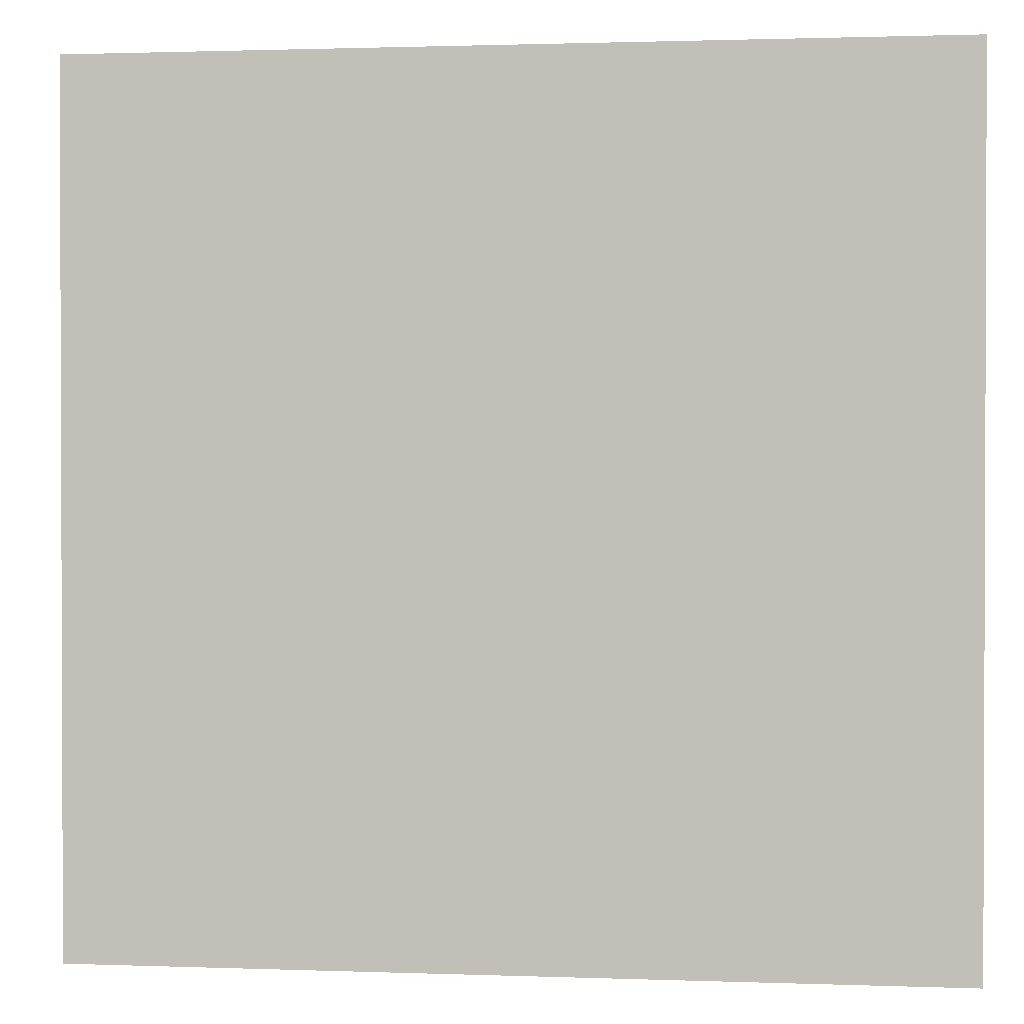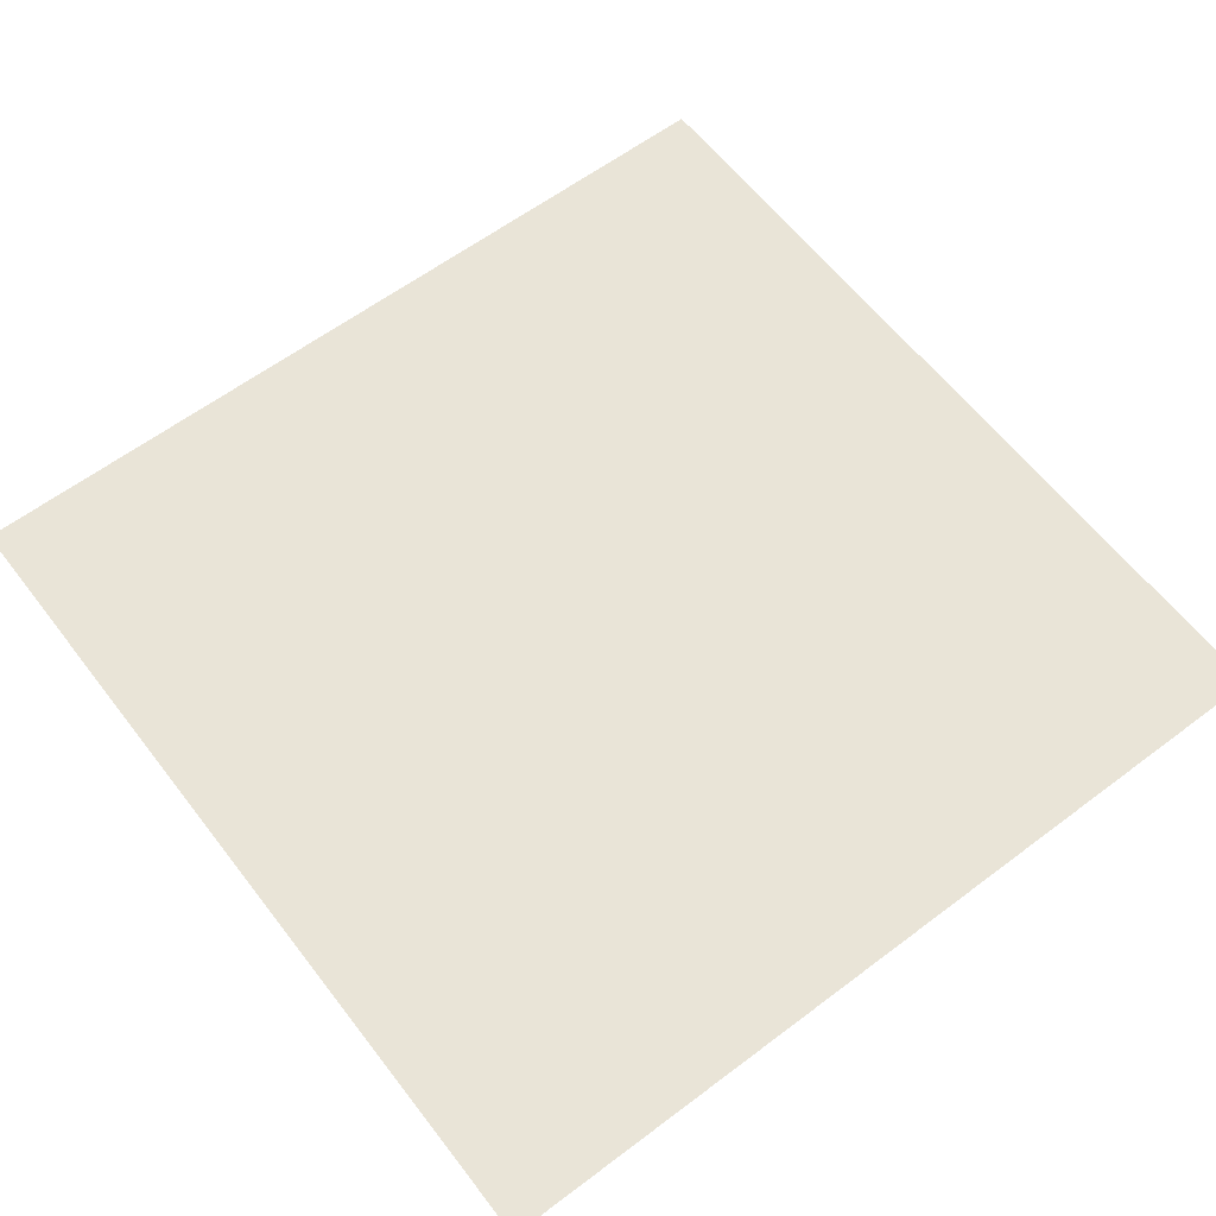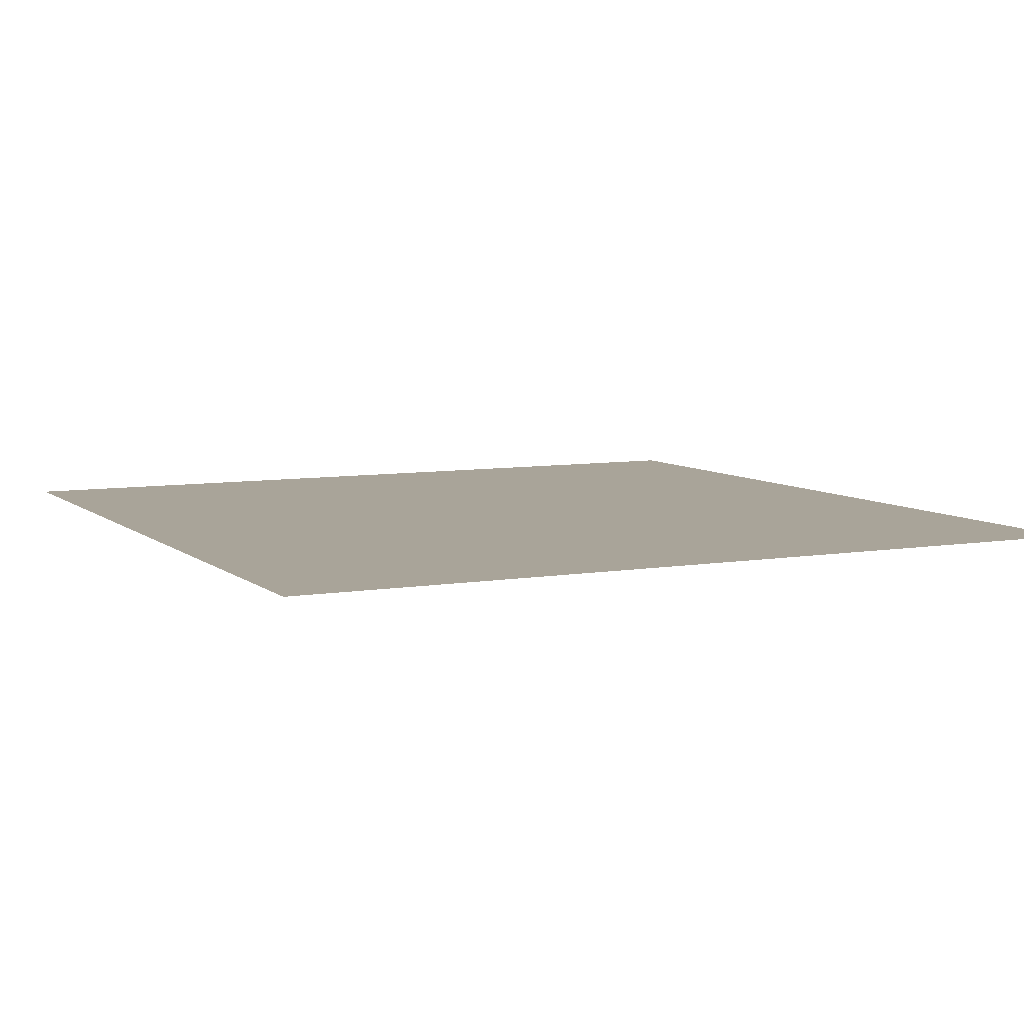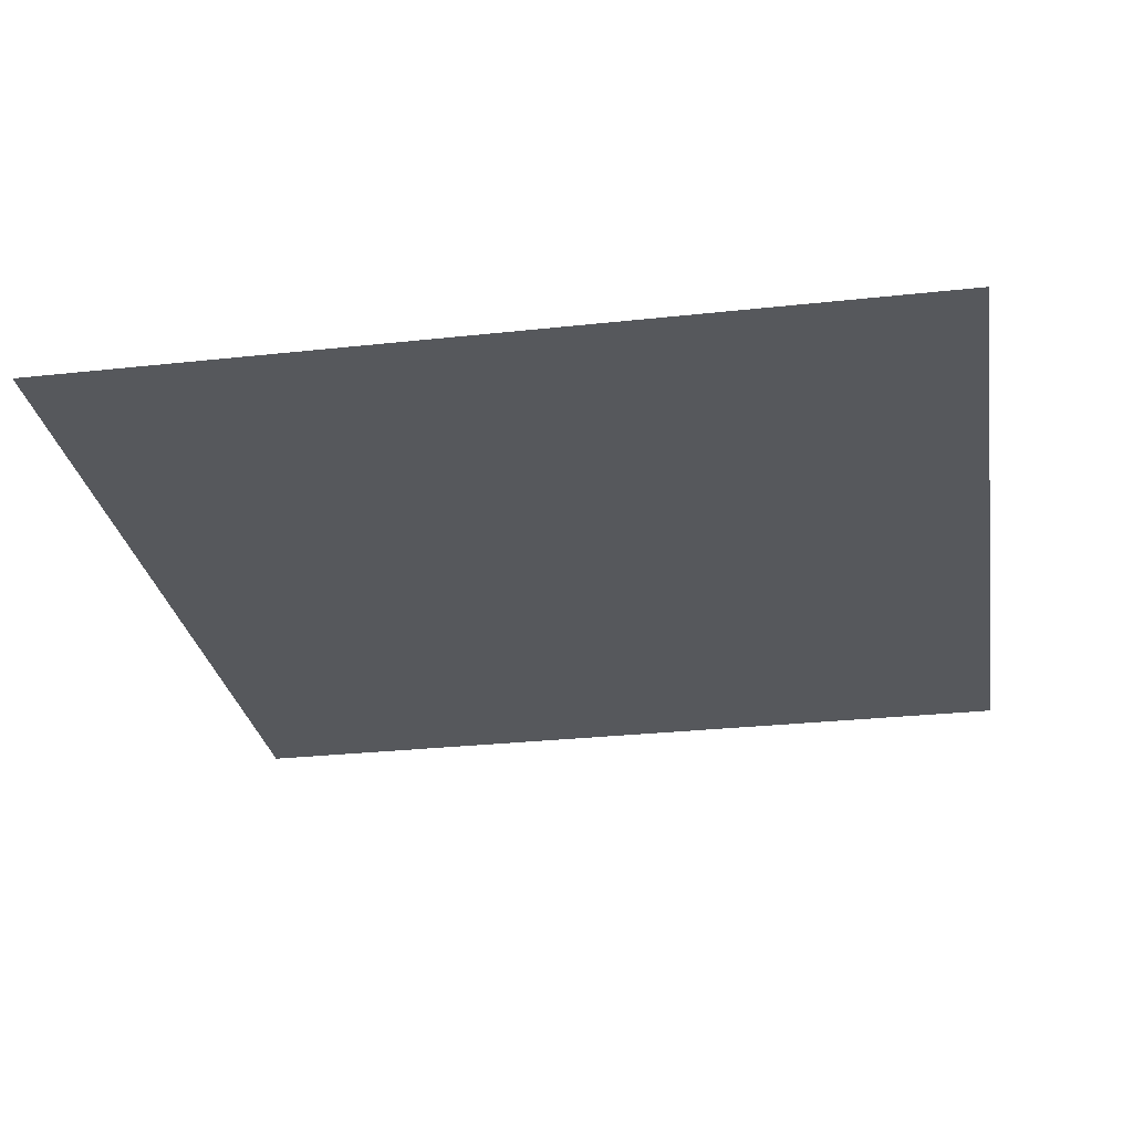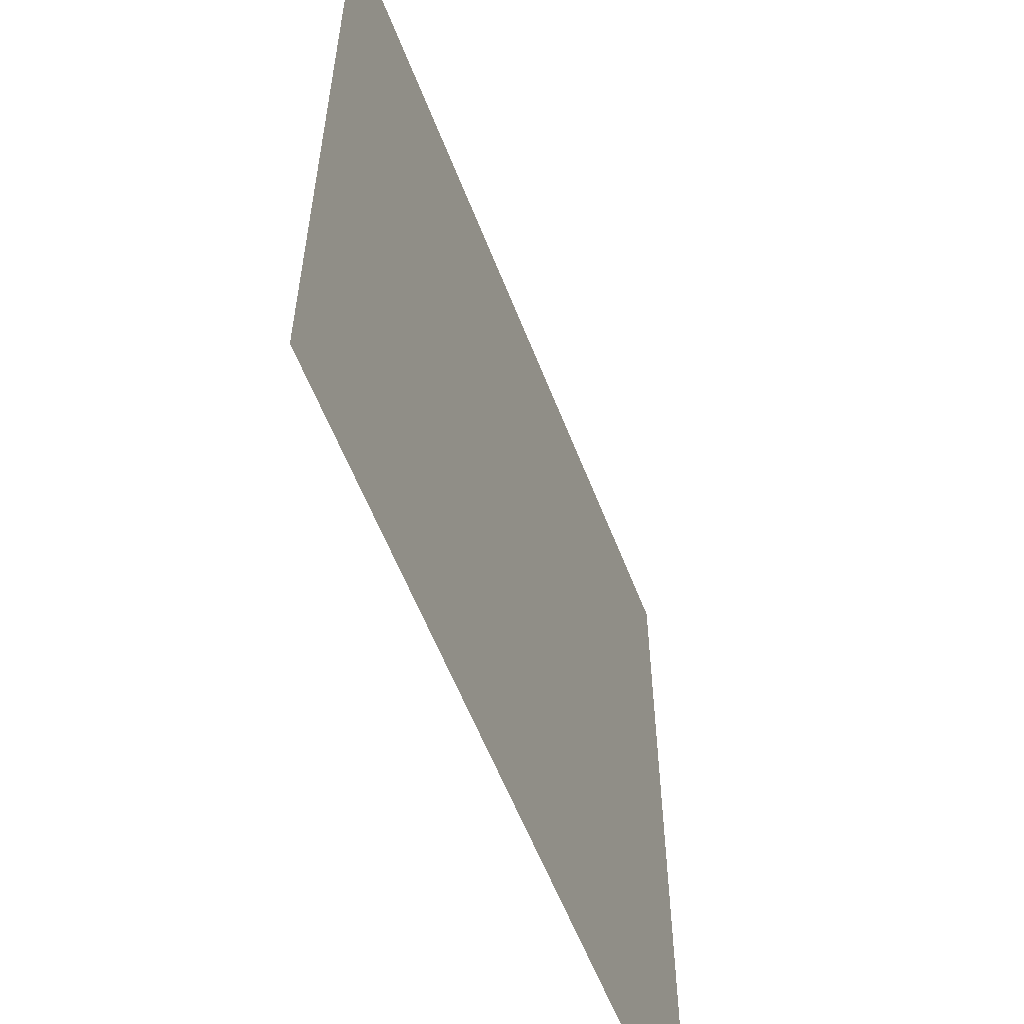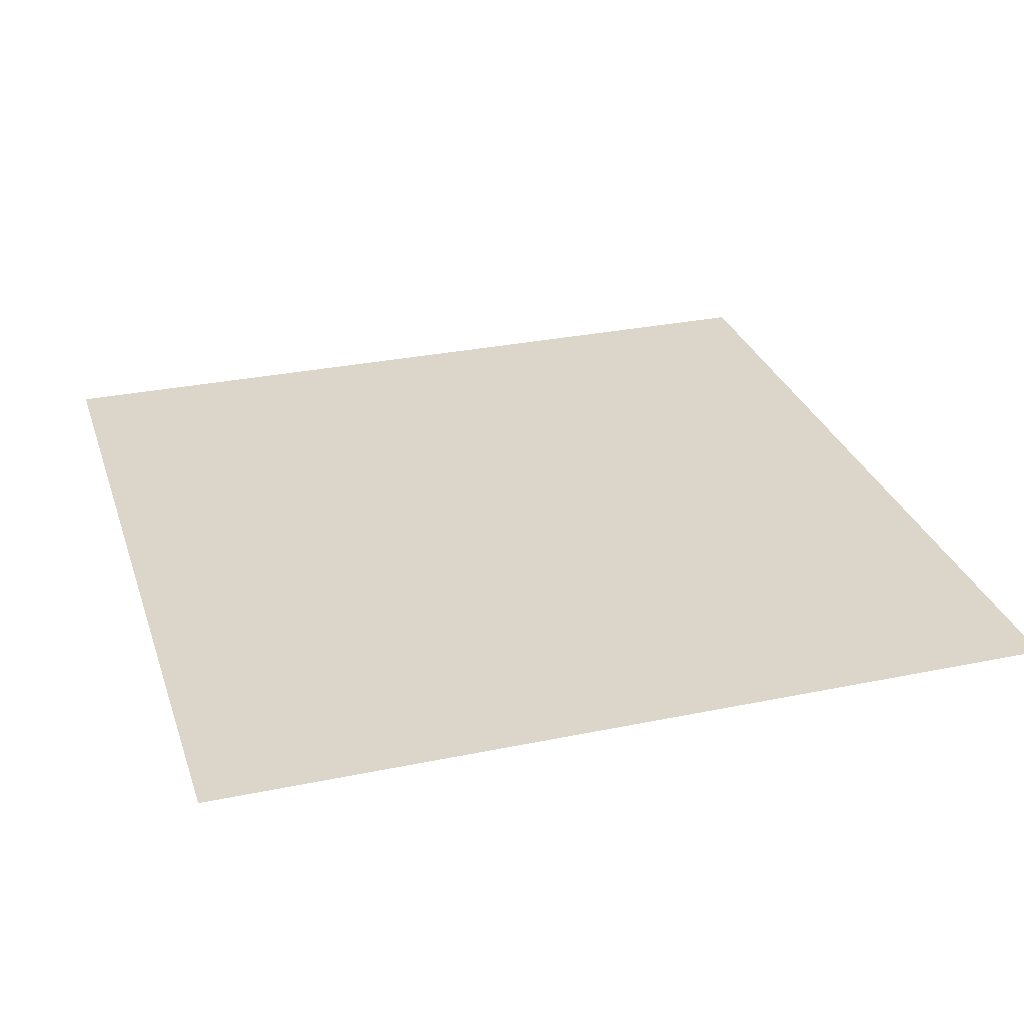
<metadata>
{"format":"obj","ext":"obj","renderer":"f3d","projection":"perspective","resolution":1024,"background":"white","views":[{"elev":1.2,"azim":-172.4,"up":"+Z"},{"elev":61.0,"azim":-127.5,"up":"+Y"},{"elev":7.3,"azim":63.9,"up":"+Y"},{"elev":-28.3,"azim":99.4,"up":"+Y"},{"elev":-58.5,"azim":-68.9,"up":"+Z"},{"elev":29.7,"azim":-16.9,"up":"+Y"}]}
</metadata>
<code>
o Terrain_Plane
v -250.8 0 250.8
v 250.8 0 250.8
v -250.8 0 -250.8
v 250.8 0 -250.8
f 2 3 1
f 2 4 3

</code>
